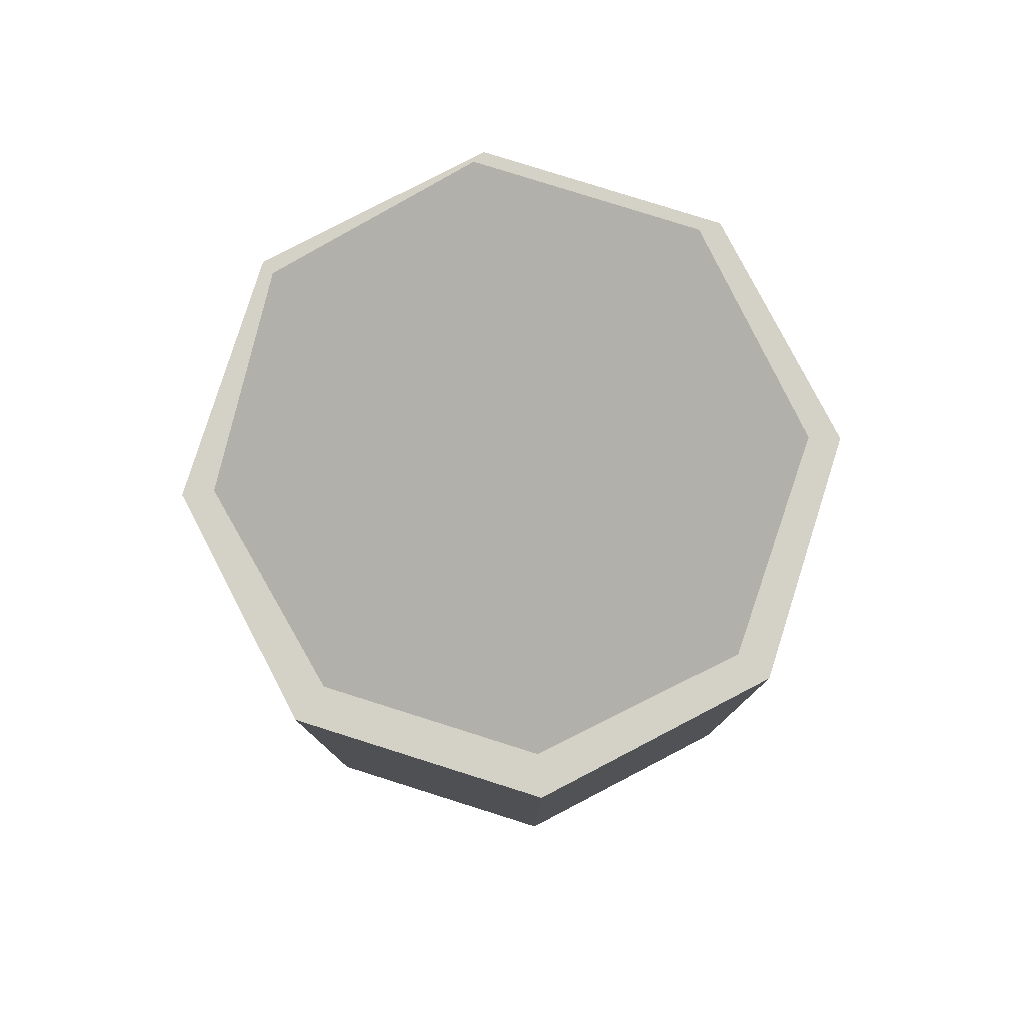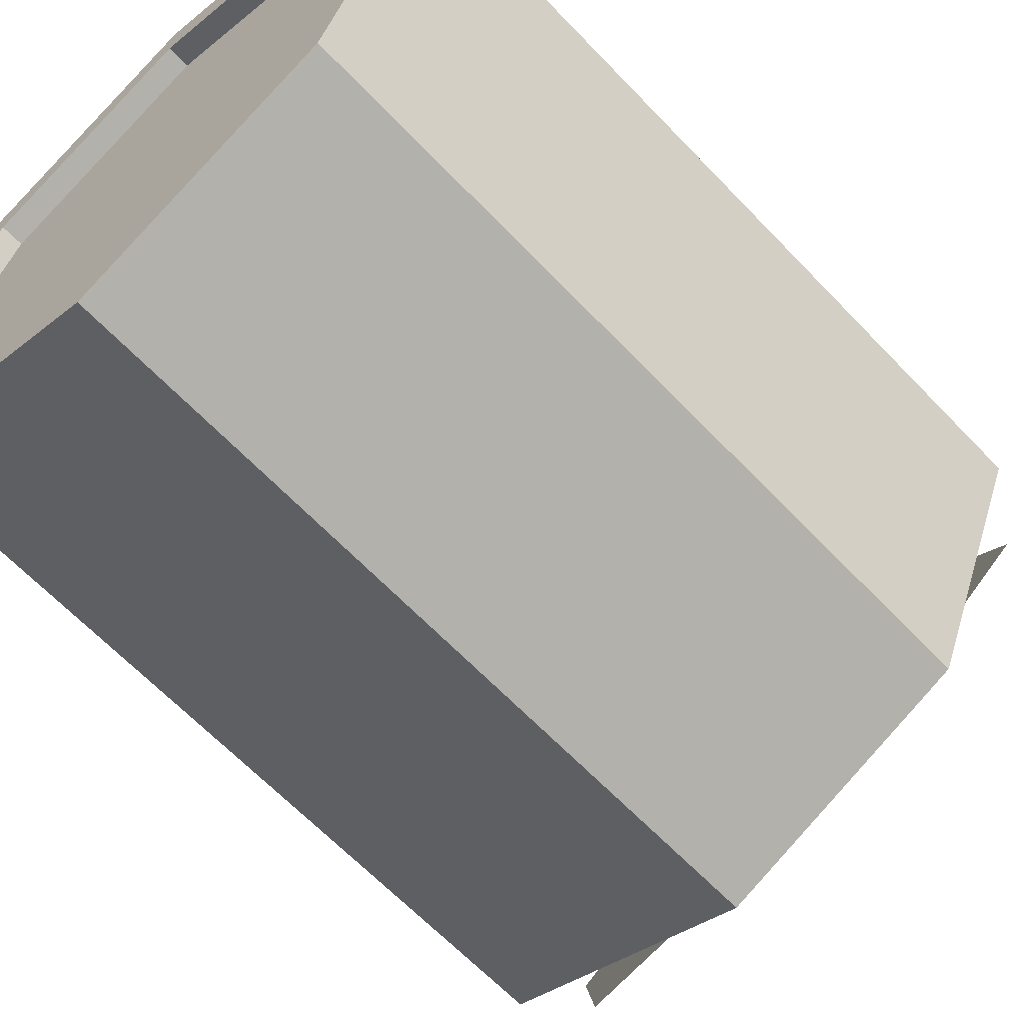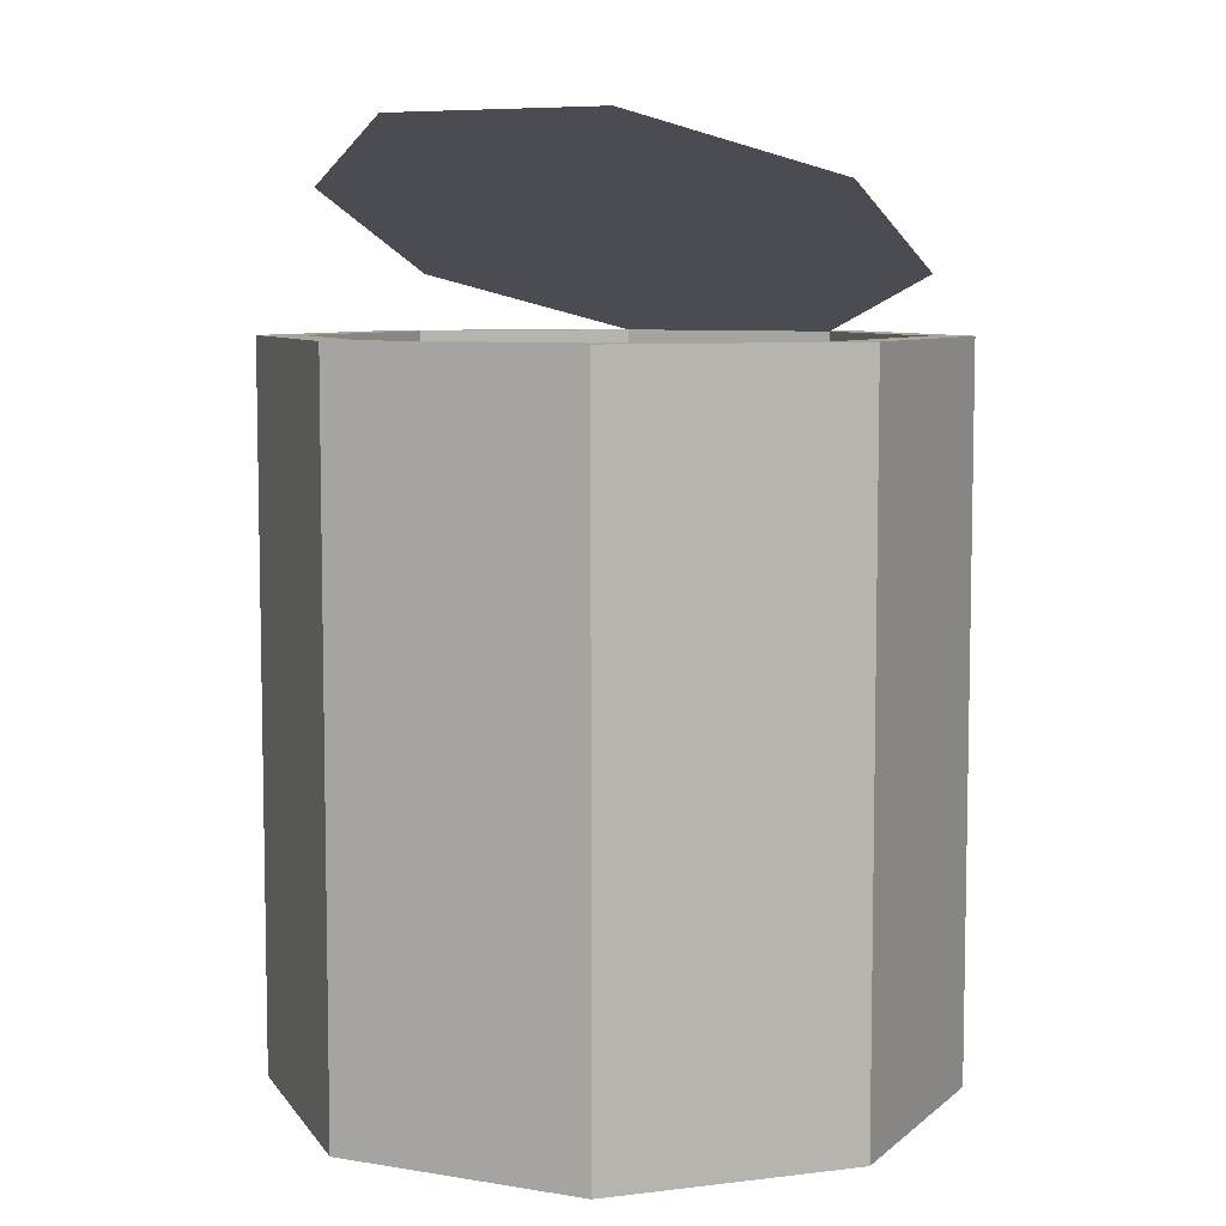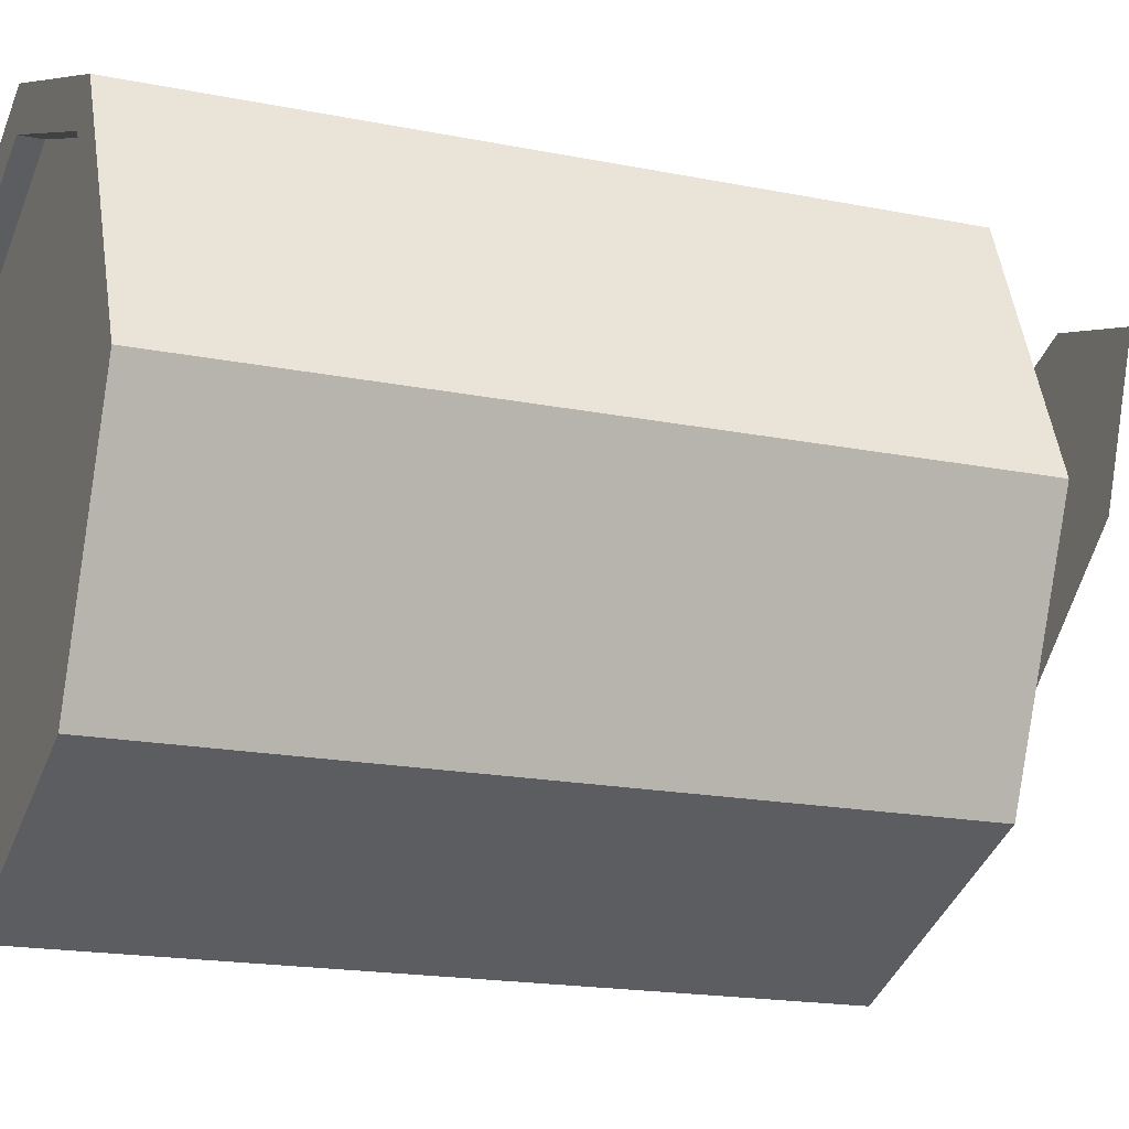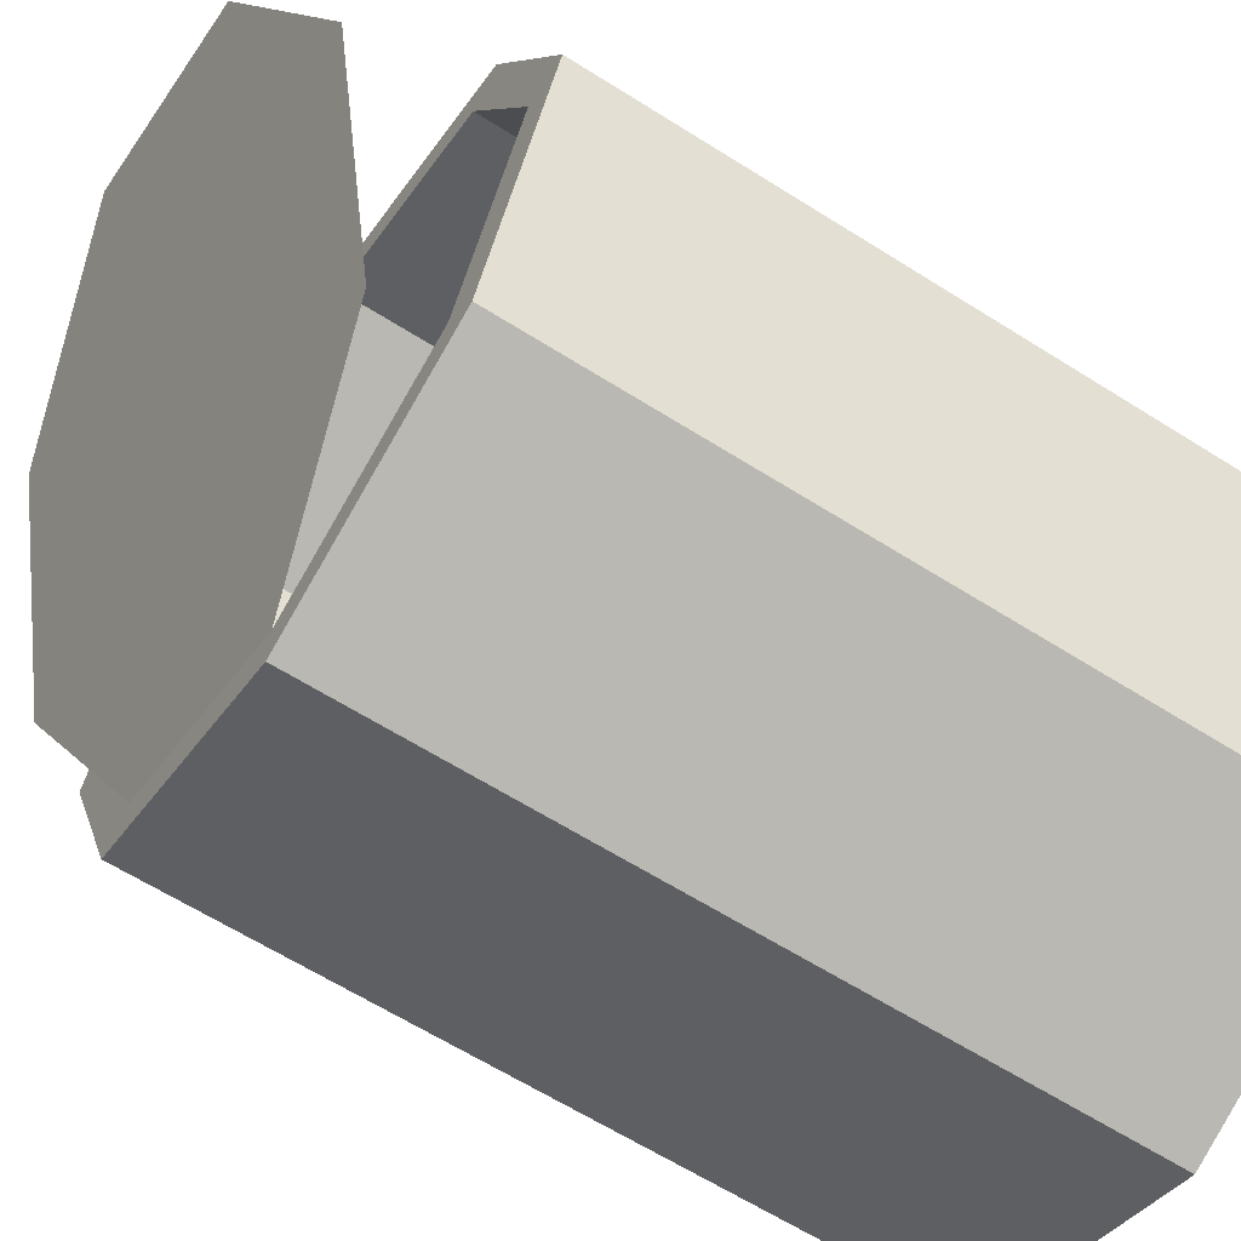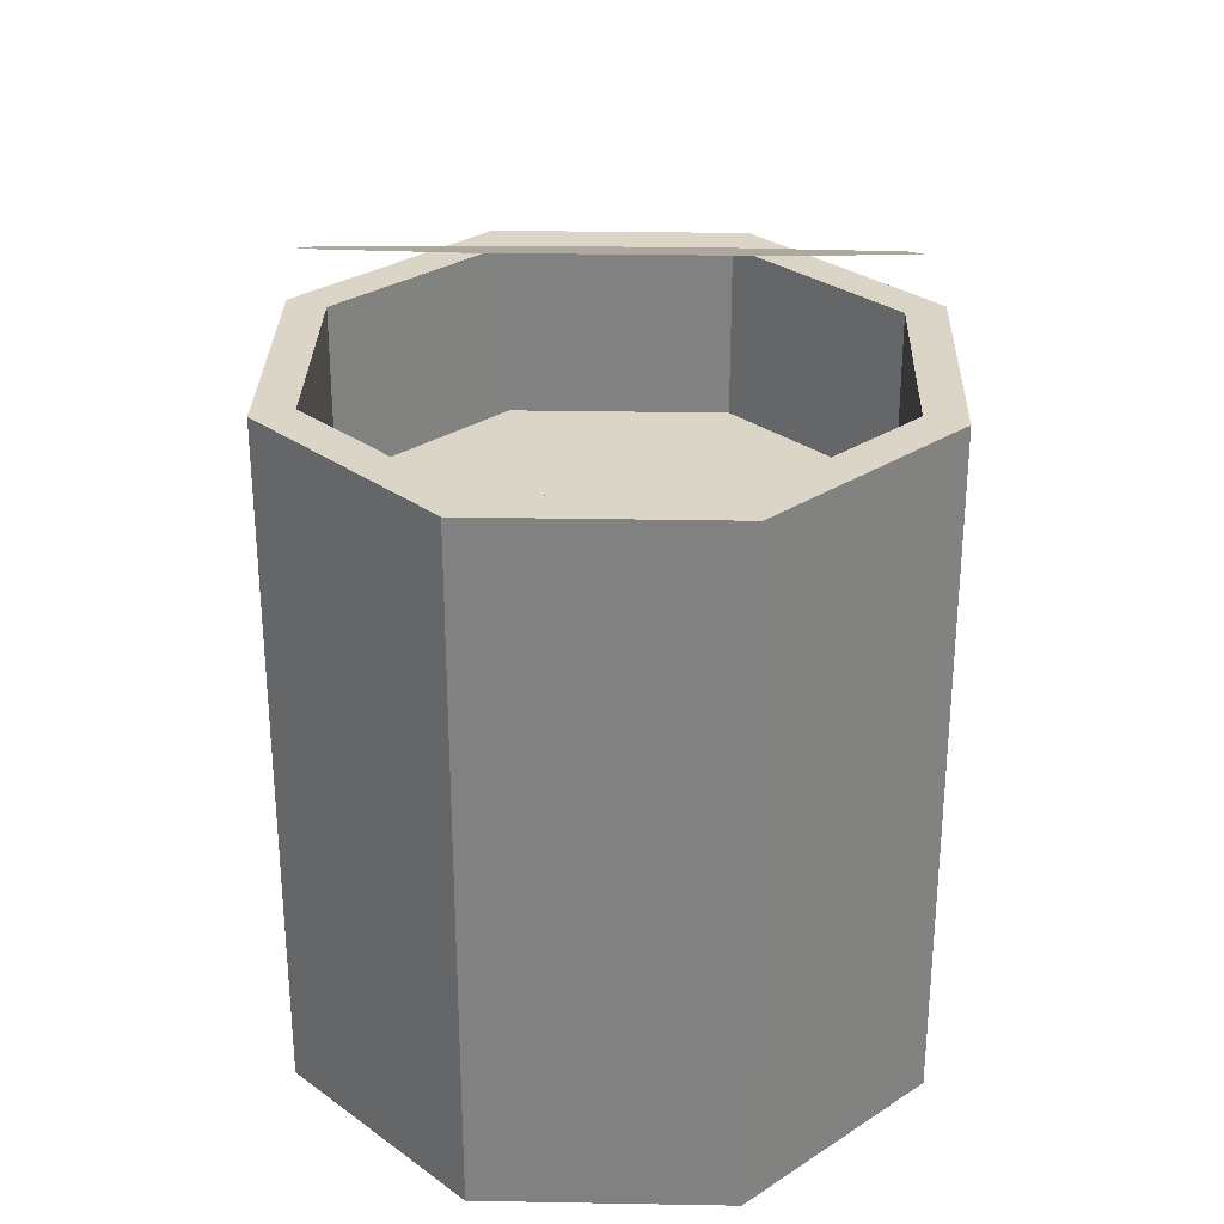
<metadata>
{"format":"obj","ext":"obj","renderer":"f3d","projection":"perspective","resolution":1024,"background":"white","views":[{"elev":79.8,"azim":175.0,"up":"+Y"},{"elev":-64.2,"azim":43.5,"up":"+Z"},{"elev":7.1,"azim":3.1,"up":"+Y"},{"elev":-17.2,"azim":67.7,"up":"+Z"},{"elev":-63.3,"azim":-122.6,"up":"+Z"},{"elev":29.5,"azim":-21.0,"up":"+Y"}]}
</metadata>
<code>
g canOpen
v 0.1307 0.32 0
v 0.1307 0.24 0
v 0.09239 0.32 -0.09239
v 0.09239 0.24 -0.09239
v -0.09239 0.24 0.09239
v 9.024e-17 0.24 0.1307
v -0.09239 0.32 0.09239
v 9.024e-17 0.32 0.1307
v 0.1307 0.01 0
v 0.1307 0 0
v 0.09239 0.01 -0.09239
v 0.09239 0 -0.09239
v 0.09239 0.24 0.09239
v 0.09239 0.32 0.09239
v -9.024e-17 0 -0.1307
v -9.024e-17 0.01 -0.1307
v -9.024e-17 0.24 -0.1307
v -0.09239 0.24 -0.09239
v -9.024e-17 0.32 -0.1307
v -0.09239 0.32 -0.09239
v -0.1307 0.24 0
v -0.1307 0.32 0
v -0.1307 0 0
v -0.1307 0.01 0
v -0.09239 0 -0.09239
v -0.09239 0.01 -0.09239
v 0.09239 0.01 0.09239
v 0.09239 0 0.09239
v -0.09239 0 0.09239
v -0.09239 0.01 0.09239
v -0.15 0.32 0
v -0.15 0.28 0
v -0.1061 0.32 -0.1061
v -0.1061 0.28 -0.1061
v -0.15 0 0
v -0.1061 0 -0.1061
v 0 0 -0.15
v 0.1061 0 -0.1061
v 0.15 0 0
v -0.1061 0 0.1061
v 0 0 0.15
v 9.024e-17 0 0.1307
v 0.1061 0 0.1061
v 0.1061 0.28 0.1061
v 0 0.28 0.15
v 0.1061 0.32 0.1061
v 0 0.32 0.15
v 0 0.28 -0.15
v 0.1061 0.28 -0.1061
v 0 0.32 -0.15
v 0.1061 0.32 -0.1061
v -0.1061 0.32 0.1061
v -0.1061 0.28 0.1061
v 0 0.04 0.15
v -0.1061 0.04 0.1061
v 0.1061 0.04 0.1061
v 0.15 0.04 0
v 0.15 0.28 0
v 0.15 0.32 0
v 0 0.04 -0.15
v 0.1061 0.04 -0.1061
v -0.1061 0.04 -0.1061
v -0.15 0.04 0
v 9.024e-17 0.01 0.1307
v -0.07486 0.3744 -0.009377
v -0.05334 0.3527 -0.06131
v -0.0507 0.3898 0.04365
v 0.001235 0.3373 -0.08172
v 0.004981 0.3898 0.06671
v 0.05691 0.3373 -0.05866
v 0.05956 0.3744 0.0463
v 0.08107 0.3527 -0.005631
v -0.1263 0.3816 -0.01061
v -0.09601 0.3773 -0.009886
v -0.08617 0.4071 0.07738
v -0.0653 0.3969 0.05753
v 0.006217 0.4071 0.1156
v 0.00549 0.3969 0.08685
v 0.07488 0.3773 0.0609
v 0.09678 0.3816 0.08177
v 0.1022 0.3497 -0.005122
v 0.1325 0.3455 -0.004396
v -0.09057 0.3455 -0.09678
v -0.06867 0.3497 -0.07591
v 0.0007267 0.3302 -0.1019
v 0.07151 0.3302 -0.07254
f 3 2 1
f 2 3 4
f 7 6 5
f 6 7 8
f 11 10 9
f 10 11 12
f 8 13 6
f 13 8 14
f 11 15 12
f 15 11 16
f 19 18 17
f 18 19 20
f 21 7 5
f 7 21 22
f 25 24 23
f 24 25 26
f 9 28 27
f 28 9 10
f 16 25 15
f 25 16 26
f 1 13 14
f 13 1 2
f 3 17 4
f 17 3 19
f 23 30 29
f 30 23 24
f 18 22 21
f 22 18 20
f 33 32 31
f 32 33 34
f 36 23 35
f 23 36 25
f 25 36 37
f 25 37 15
f 15 37 12
f 12 37 38
f 12 38 10
f 10 38 39
f 23 40 35
f 40 23 29
f 40 29 41
f 41 29 42
f 41 42 43
f 43 10 39
f 43 42 28
f 43 28 10
f 46 45 44
f 45 46 47
f 50 49 48
f 49 50 51
f 33 48 34
f 48 33 50
f 31 53 52
f 53 31 32
f 54 40 41
f 40 54 55
f 56 41 43
f 41 56 54
f 39 56 43
f 56 39 57
f 58 46 44
f 46 58 59
f 47 53 45
f 53 47 52
f 60 38 37
f 38 60 61
f 62 37 36
f 37 62 60
f 62 35 63
f 35 62 36
f 38 57 39
f 57 38 61
f 52 22 31
f 22 52 7
f 7 52 47
f 7 47 8
f 8 47 46
f 8 46 14
f 14 46 1
f 1 46 59
f 22 33 31
f 33 22 20
f 33 20 50
f 50 20 19
f 50 19 3
f 50 3 51
f 51 3 1
f 51 1 59
f 49 59 58
f 59 49 51
f 63 40 55
f 40 63 35
f 26 30 24
f 30 26 64
f 64 26 16
f 64 16 11
f 64 11 27
f 27 11 9
f 64 28 42
f 28 64 27
f 30 42 29
f 42 30 64
f 67 66 65
f 66 67 68
f 68 67 69
f 68 69 70
f 70 69 71
f 70 71 72
f 65 66 67
f 68 67 66
f 69 67 68
f 70 69 68
f 71 69 70
f 72 71 70
f 75 74 73
f 74 75 76
f 76 75 77
f 76 77 78
f 78 77 79
f 79 77 80
f 79 80 81
f 81 80 82
f 74 83 73
f 83 74 84
f 83 84 19
f 19 84 85
f 19 85 3
f 3 81 82
f 3 85 86
f 3 86 81
f 73 74 75
f 76 75 74
f 77 75 76
f 78 77 76
f 79 77 78
f 80 77 79
f 81 80 79
f 82 80 81
f 73 83 74
f 84 74 83
f 19 84 83
f 85 84 19
f 3 85 19
f 82 81 3
f 86 85 3
f 81 86 3
f 5 18 21
f 18 5 6
f 18 6 17
f 17 6 4
f 4 6 13
f 4 13 2
f 45 55 54
f 55 45 53
f 61 58 57
f 58 61 49
f 57 44 56
f 44 57 58
f 34 60 62
f 60 34 48
f 44 54 56
f 54 44 45
f 34 63 32
f 63 34 62
f 48 61 60
f 61 48 49
f 32 55 53
f 55 32 63
f 76 65 74
f 65 76 67
f 67 76 78
f 67 78 69
f 69 78 71
f 71 78 79
f 71 79 72
f 72 79 81
f 65 84 74
f 84 65 66
f 84 66 85
f 85 66 68
f 85 68 86
f 86 72 81
f 86 68 70
f 86 70 72
f 74 65 76
f 67 76 65
f 78 76 67
f 69 78 67
f 71 78 69
f 79 78 71
f 72 79 71
f 81 79 72
f 74 84 65
f 66 65 84
f 85 66 84
f 68 66 85
f 86 68 85
f 81 72 86
f 70 68 86
f 72 70 86

</code>
